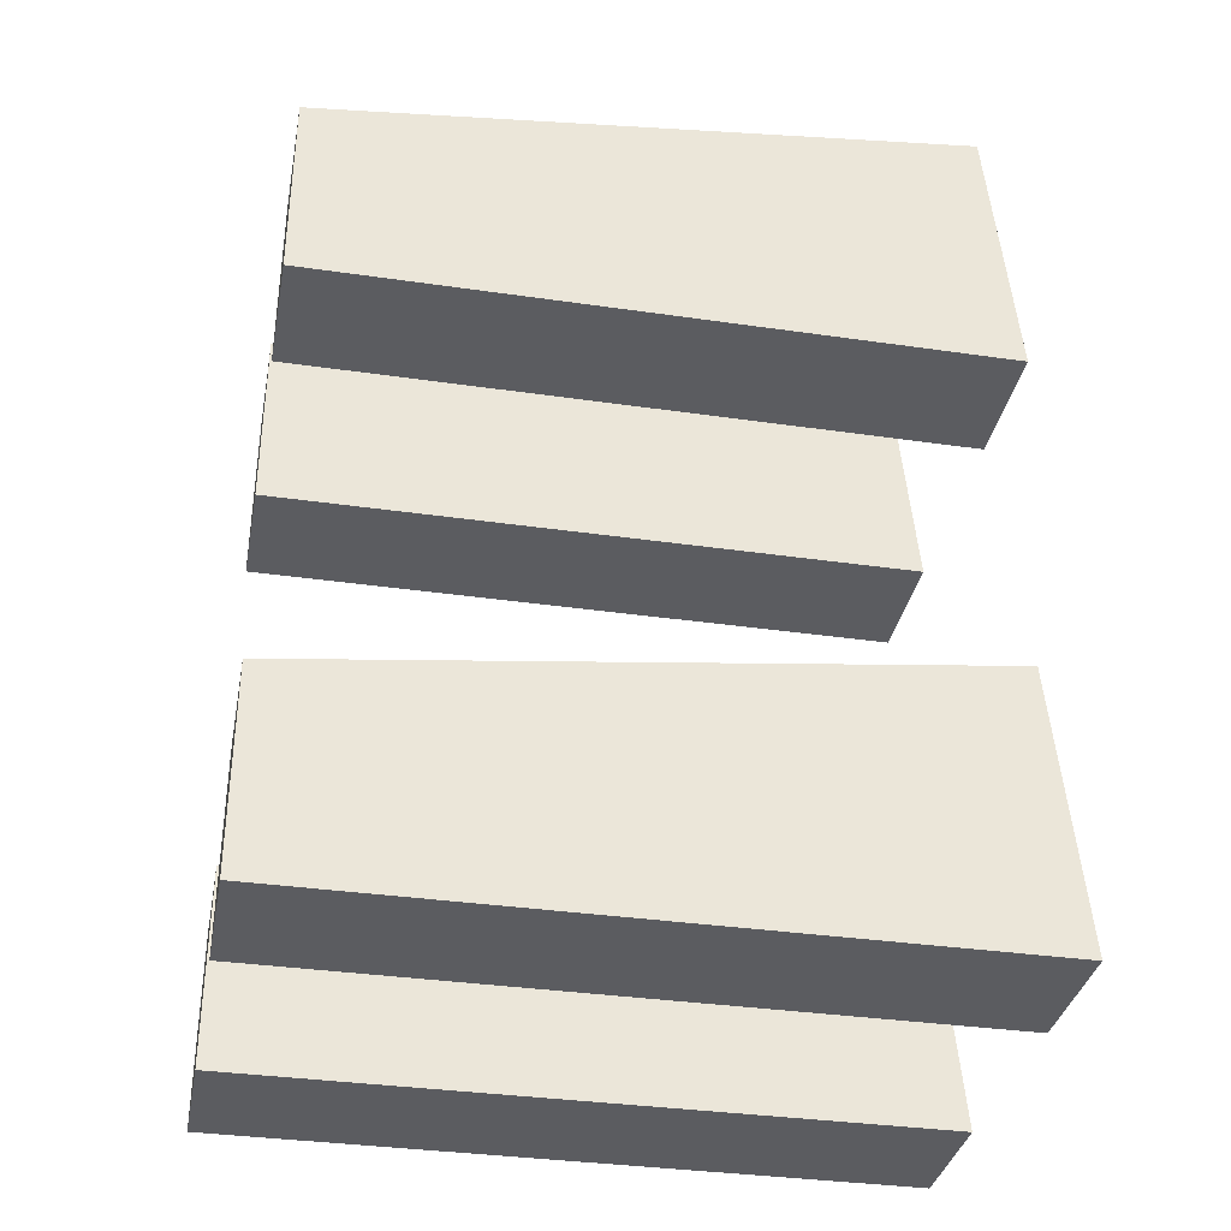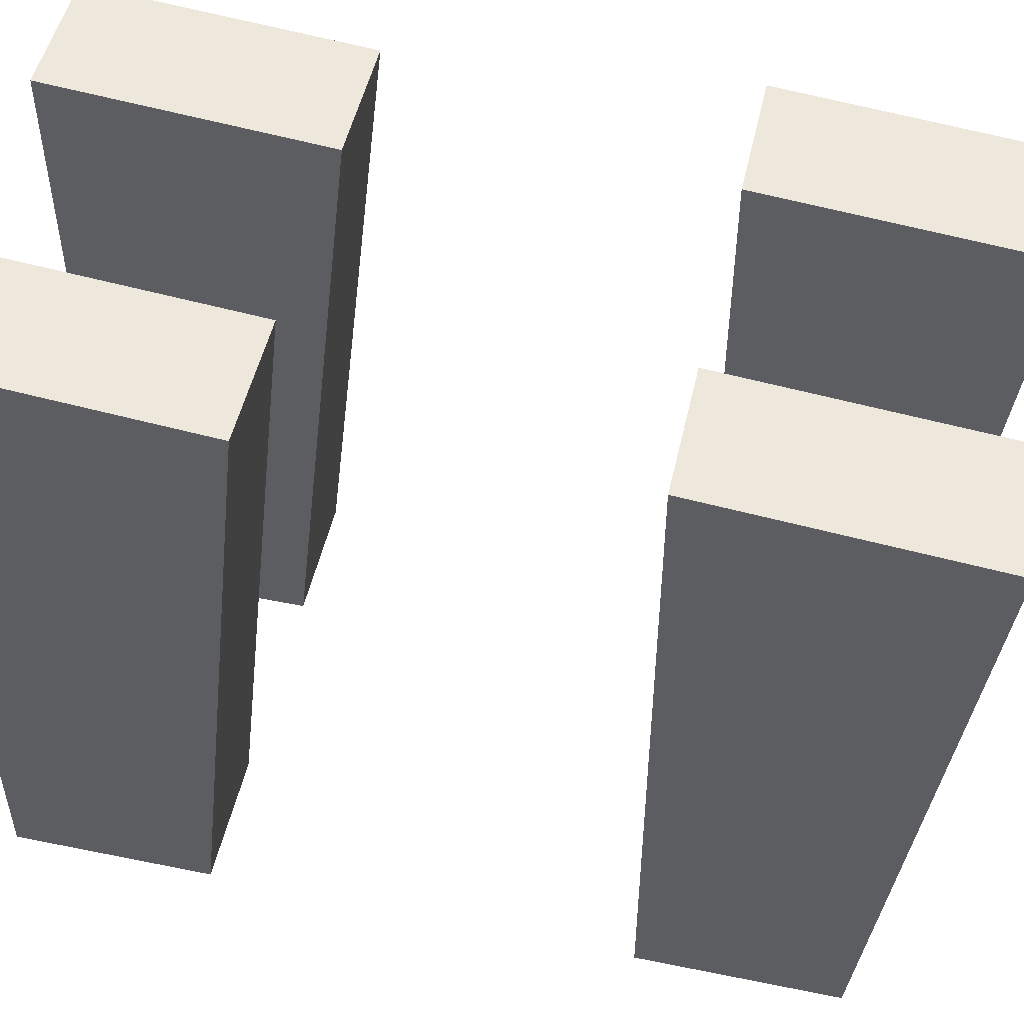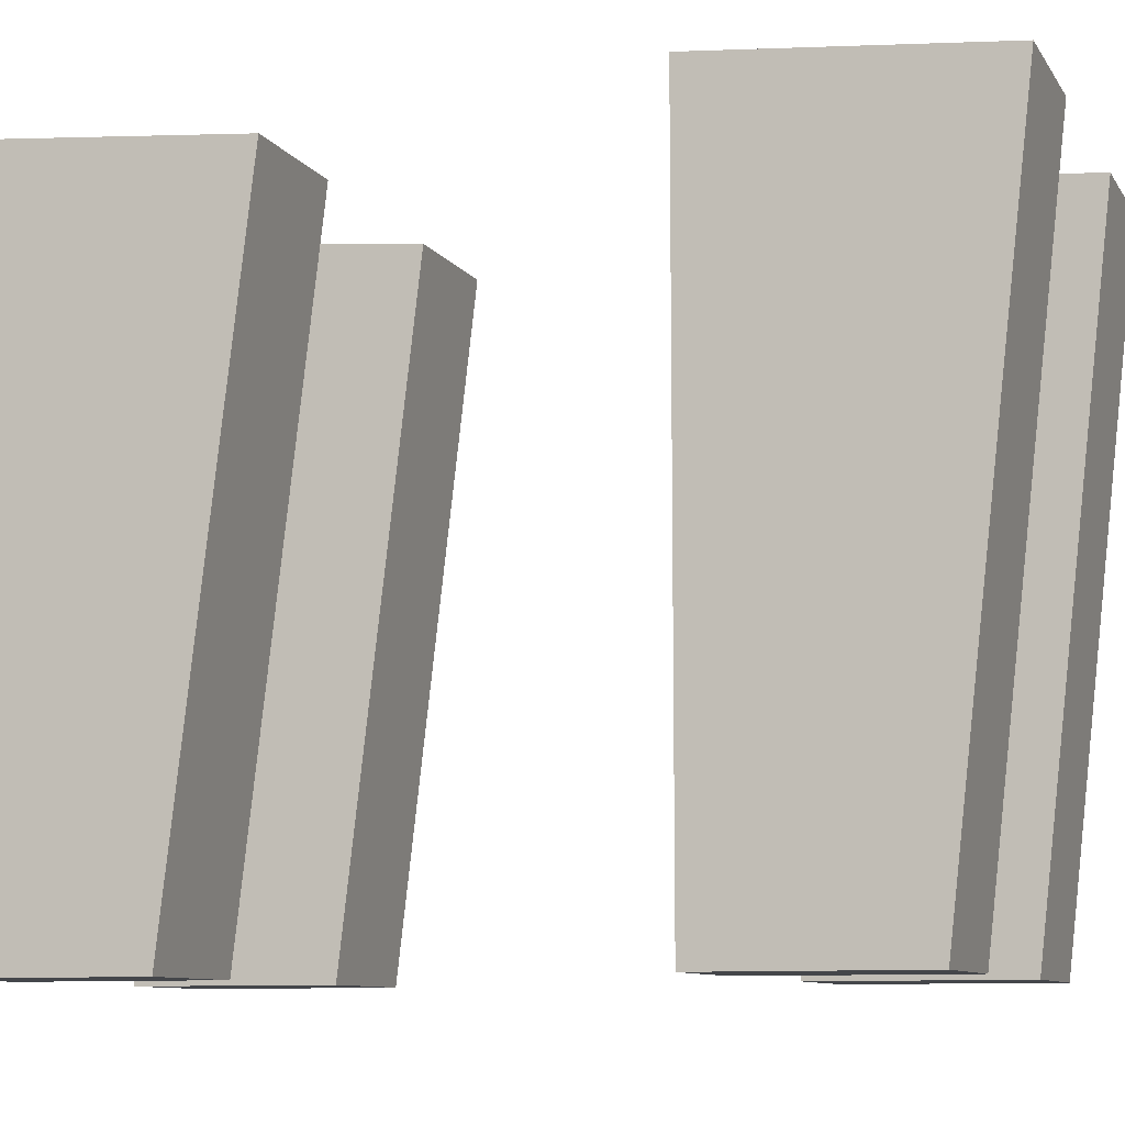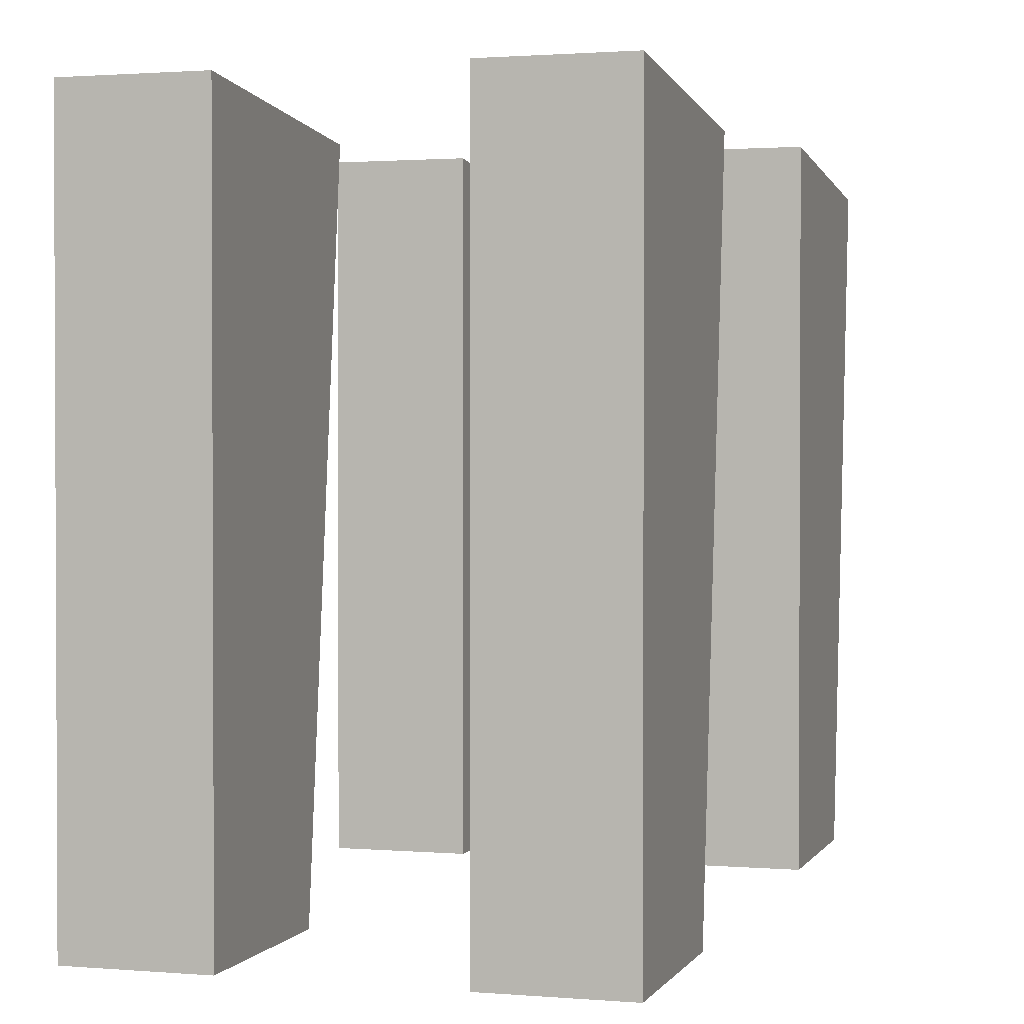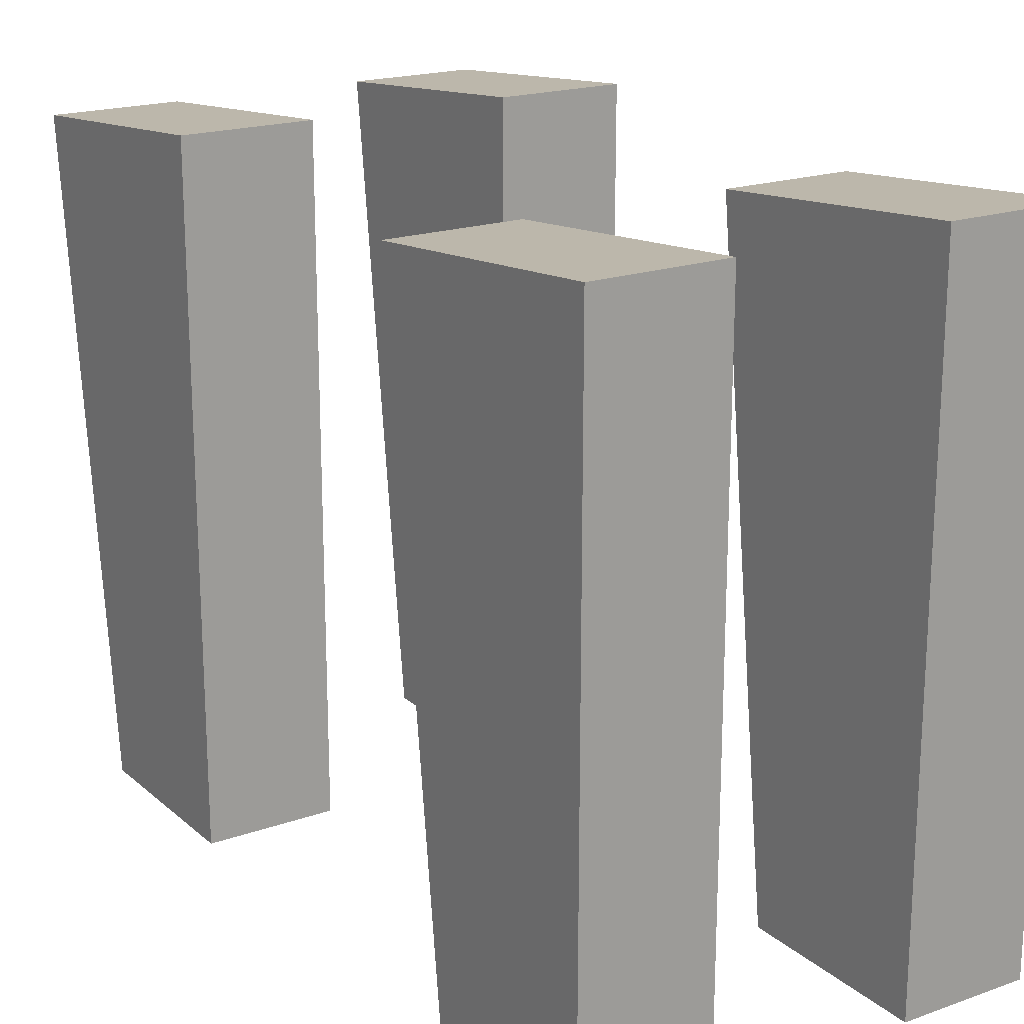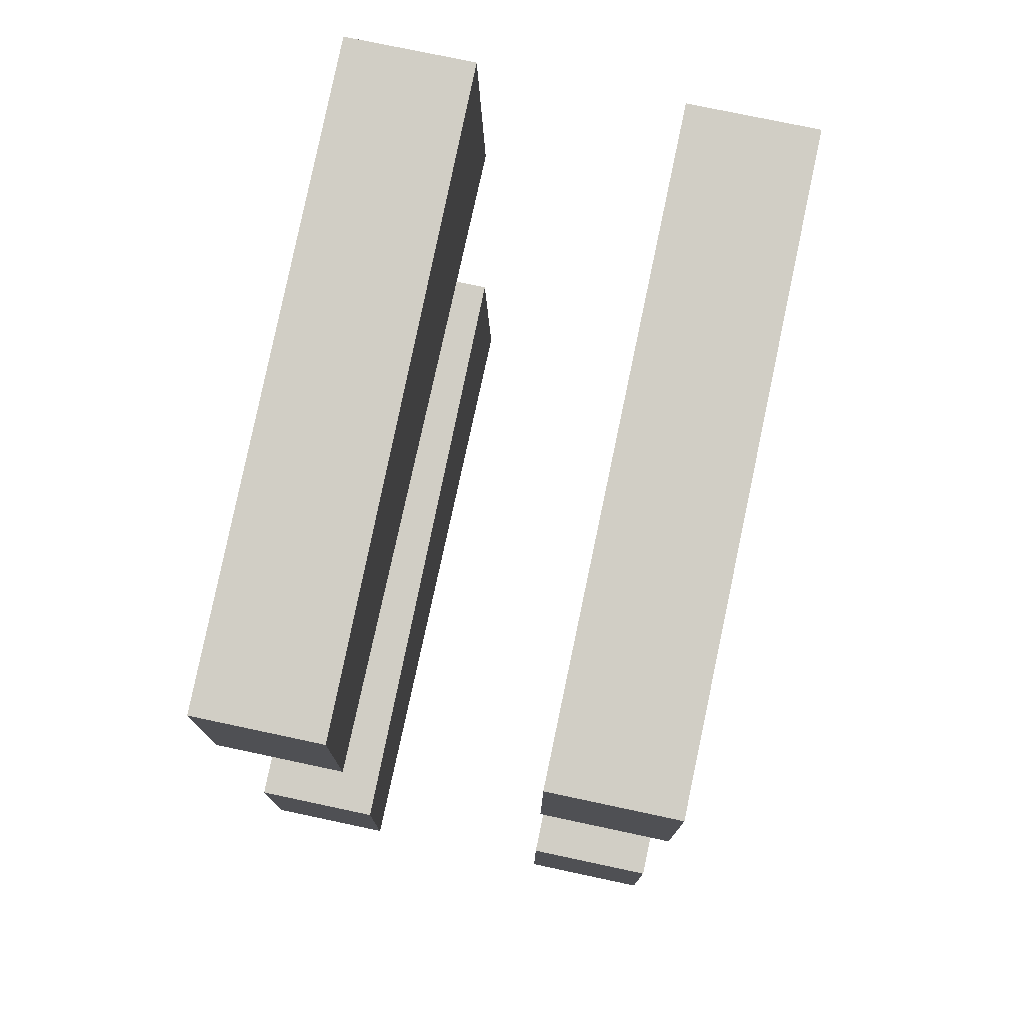
<metadata>
{"format":"obj","ext":"obj","renderer":"f3d","projection":"perspective","resolution":1024,"background":"white","views":[{"elev":-35.1,"azim":79.1,"up":"+Z"},{"elev":50.6,"azim":-77.4,"up":"+Y"},{"elev":-9.6,"azim":-69.9,"up":"+Y"},{"elev":1.4,"azim":-163.2,"up":"+Y"},{"elev":19.4,"azim":146.7,"up":"+Y"},{"elev":75.8,"azim":12.0,"up":"+Z"}]}
</metadata>
<code>
o Plane.001_Plane.002
v 0.1293 0.8951 0.6403
v 0.1293 0.9294 0.2666
v 0.1293 -0.003545 0.5358
v 0.1293 -0.003545 0.2666
v 0.3079 0.8951 0.6403
v 0.3079 0.9294 0.2666
v 0.3079 -0.003545 0.5358
v 0.3079 -0.003545 0.2666
f 3 2 1
f 6 7 5
f 3 8 4
f 2 5 1
f 1 7 3
f 4 6 2
f 3 4 2
f 6 8 7
f 3 7 8
f 2 6 5
f 1 5 7
f 4 8 6
o Plane.002
v 0.1293 0.8951 -0.1986
v 0.1293 0.9294 -0.5723
v 0.1293 -0.003545 -0.303
v 0.1293 -0.003545 -0.5723
v 0.3079 0.8951 -0.1986
v 0.3079 0.9294 -0.5723
v 0.3079 -0.003545 -0.303
v 0.3079 -0.003545 -0.5723
f 11 10 9
f 14 15 13
f 11 16 12
f 10 13 9
f 9 15 11
f 12 14 10
f 11 12 10
f 14 16 15
f 11 15 16
f 10 14 13
f 9 13 15
f 12 16 14
o Plane.006_Plane.002
v -0.3271 0.8951 0.6403
v -0.3271 0.9294 0.2666
v -0.3271 -0.003545 0.5358
v -0.3271 -0.003545 0.2666
v -0.1485 0.8951 0.6403
v -0.1485 0.9294 0.2666
v -0.1485 -0.003545 0.5358
v -0.1485 -0.003545 0.2666
f 19 18 17
f 22 23 21
f 19 24 20
f 18 21 17
f 17 23 19
f 20 22 18
f 19 20 18
f 22 24 23
f 19 23 24
f 18 22 21
f 17 21 23
f 20 24 22
o Plane.007_Plane.002
v -0.3271 0.8951 -0.1986
v -0.3271 0.9294 -0.5723
v -0.3271 -0.003545 -0.303
v -0.3271 -0.003545 -0.5723
v -0.1485 0.8951 -0.1986
v -0.1485 0.9294 -0.5723
v -0.1485 -0.003545 -0.303
v -0.1485 -0.003545 -0.5723
f 27 26 25
f 30 31 29
f 27 32 28
f 26 29 25
f 25 31 27
f 28 30 26
f 27 28 26
f 30 32 31
f 27 31 32
f 26 30 29
f 25 29 31
f 28 32 30

</code>
